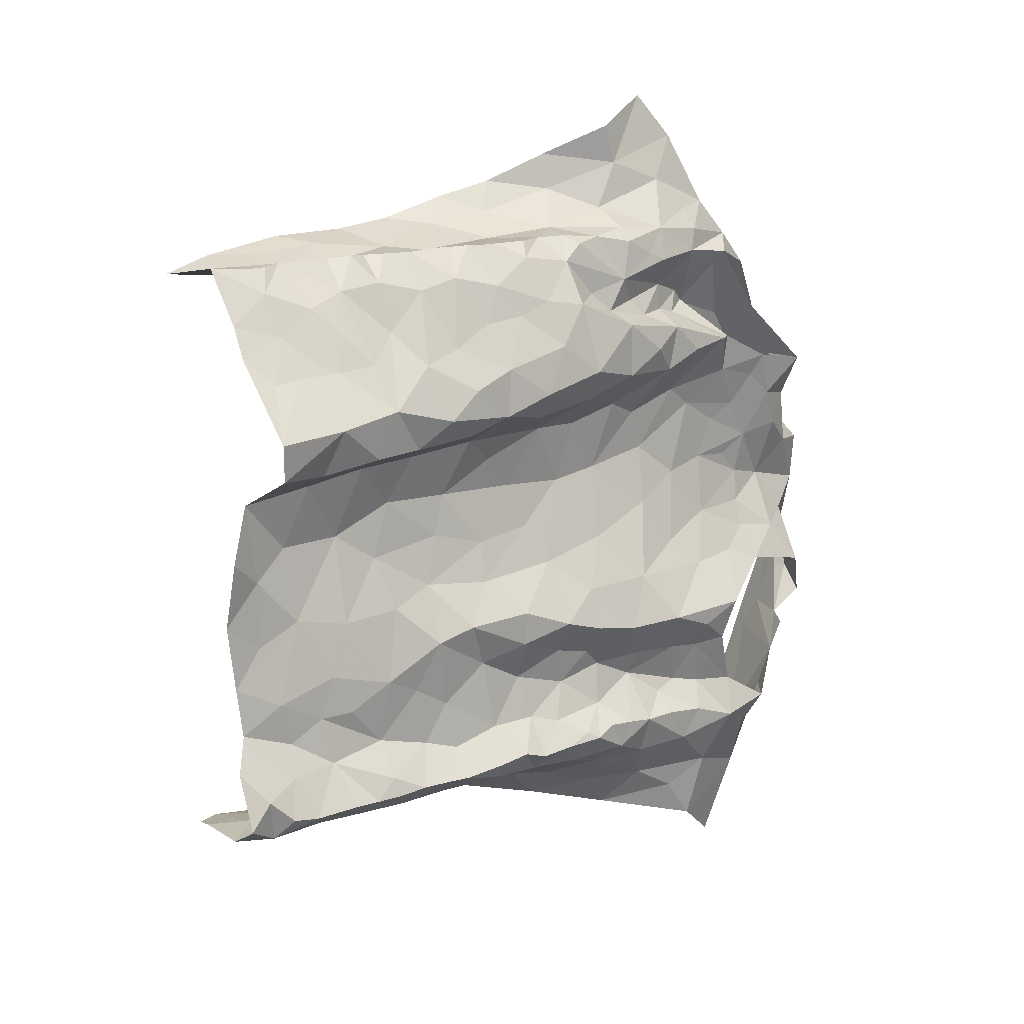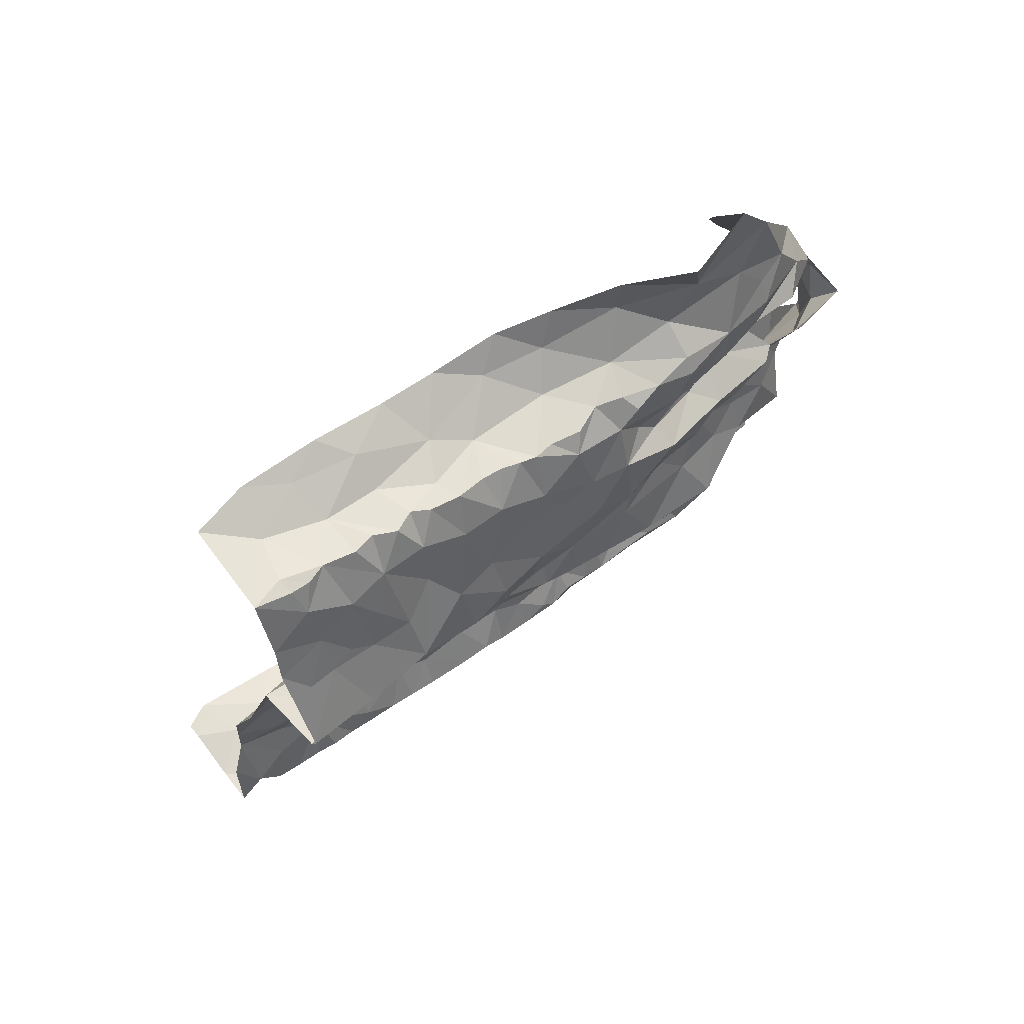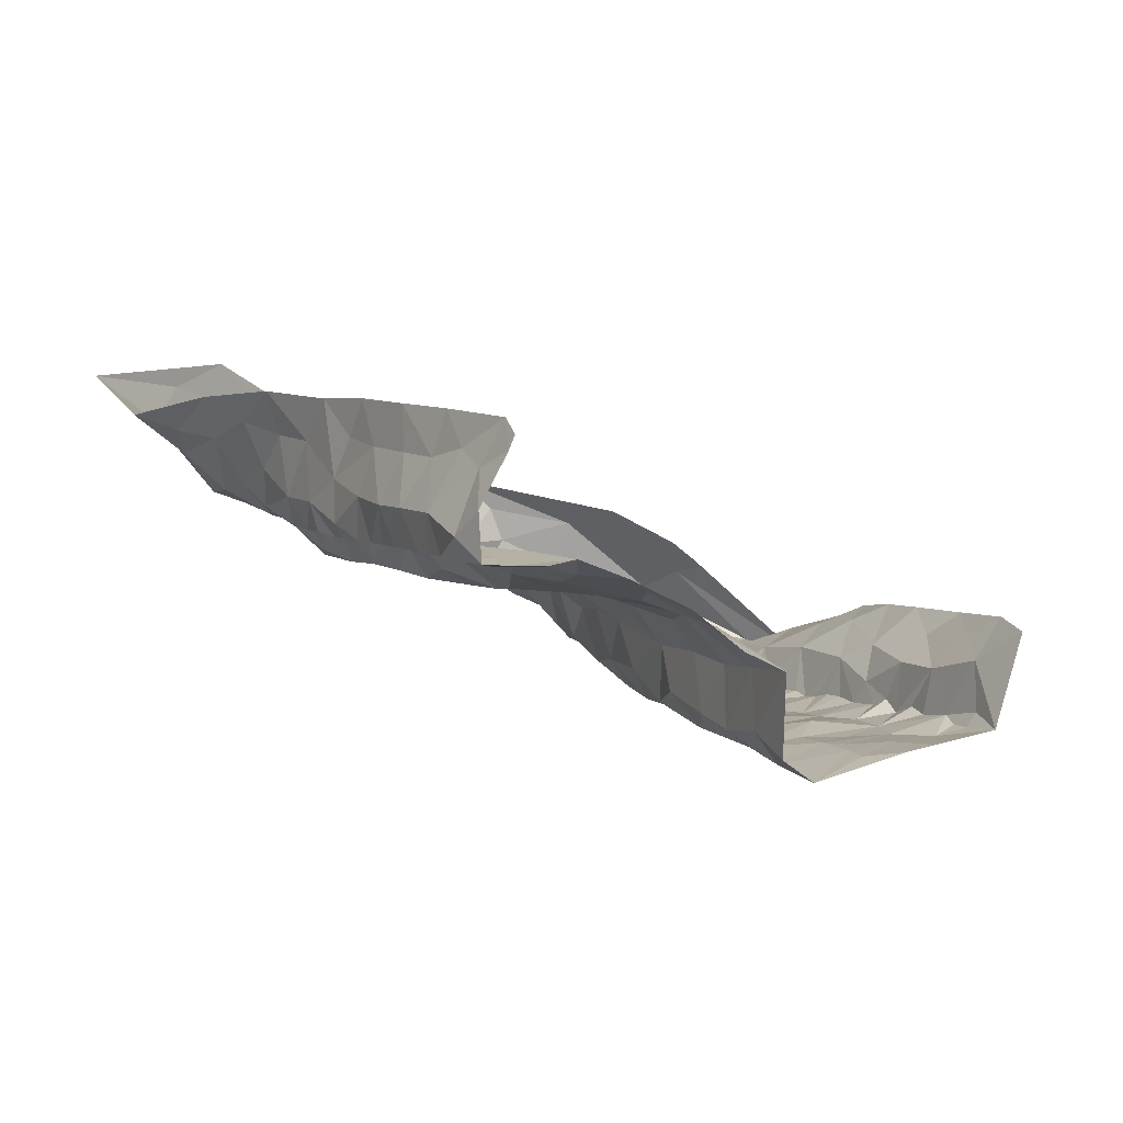
<metadata>
{"format":"obj","ext":"obj","renderer":"f3d","projection":"perspective","resolution":1024,"background":"white","views":[{"elev":-79.9,"azim":-85.1,"up":"+Y"},{"elev":-22.2,"azim":-95.6,"up":"+Y"},{"elev":-34.3,"azim":147.4,"up":"+Y"}]}
</metadata>
<code>
v -0.5524 0.2841 -1.299
v -0.5478 0.3027 -1.264
v -0.5493 0.3318 -1.235
v -0.5482 0.3477 -1.203
v -0.5483 0.3654 -1.187
v -0.5464 0.3959 -1.13
v -0.5433 0.4255 -1.126
v -0.542 0.4893 -0.9799
v -0.5365 0.547 -0.8968
v -0.6323 0.6096 -0.9495
v -0.5952 0.5682 -1.073
v -0.5464 0.3628 -1.357
v -0.5723 0.4974 -1.182
v -0.6892 0.6658 -0.8331
v -0.5051 0.6426 -0.7843
v -0.5297 0.6532 -0.7786
v -0.5601 0.4066 -1.317
v -0.6077 0.5904 -1.016
v -0.5928 0.6054 -0.9484
v -0.5431 0.5771 -0.8677
v -0.5506 0.3143 -1.277
v -0.5552 0.6649 -0.7878
v -0.5721 0.4544 -1.248
v -0.5609 0.4456 -1.206
v -0.5781 0.5302 -1.133
v -0.5464 0.5264 -1.019
v -0.6578 0.6155 -0.8747
v -0.6153 0.6243 -0.8683
v -0.6399 0.6857 -0.7996
v -0.5366 0.6111 -0.8213
v -0.5395 0.3607 -1.295
v -0.5567 0.4139 -1.268
v -0.5412 0.417 -1.186
v -0.5394 0.3843 -1.232
v -0.5502 0.4694 -1.133
v -0.5676 0.5348 -1.081
v -0.5744 0.5653 -1.022
v -0.5661 0.6057 -0.8905
v -0.5422 0.4743 -1.089
v -0.5505 0.5641 -0.9491
v -0.591 0.6529 -0.8191
v -0.04109 0.6347 -0.7814
v -0.03771 0.6217 -0.8155
v -0.0418 0.6017 -0.8446
v -0.04445 0.5765 -0.8864
v -0.06111 0.535 -0.9473
v -0.04985 0.4863 -1.029
v -0.06685 0.3958 -1.139
v -0.06035 0.3503 -1.207
v -0.02402 0.2674 -1.324
v 0.03536 0.2525 -1.314
v 0.01001 0.2702 -1.295
v 0.03456 0.2808 -1.272
v 0.03899 0.3134 -1.227
v 0.03823 0.3751 -1.137
v 0.0407 0.4072 -1.09
v 0.03247 0.4524 -1.025
v 0.03808 0.5144 -0.9399
v 0.01101 0.6019 -0.865
v -0.03061 0.524 -0.9799
v 0.002046 0.6226 -0.8455
v 0.009211 0.5015 -0.9873
v -0.05911 0.2906 -1.318
v -0.005285 0.3006 -1.271
v -0.05994 0.3336 -1.239
v -0.003097 0.4088 -1.135
v 0.009212 0.425 -1.102
v -0.001373 0.4881 -1.017
v -0.001611 0.4588 -1.059
v 0.003746 0.5452 -0.9386
v -0.04144 0.5551 -0.9361
v -0.01917 0.5844 -0.9004
v -0.039 0.3185 -1.272
v -0.01854 0.3786 -1.182
v 0.01969 0.3589 -1.169
v -0.009279 0.3369 -1.231
v -0.04313 0.4201 -1.109
v -0.4469 0.6718 -0.8006
v -0.4367 0.6366 -0.8131
v -0.4425 0.6193 -0.8283
v -0.4522 0.539 -0.8883
v -0.4666 0.4864 -0.9202
v -0.4635 0.4405 -0.9884
v -0.4602 0.4139 -1.026
v -0.4343 0.2912 -1.179
v -0.4459 0.282 -1.202
v -0.5476 0.3145 -1.247
v -0.5484 0.3709 -1.162
v -0.5472 0.3924 -1.151
v -0.5448 0.4119 -1.102
v -0.5457 0.4313 -1.079
v -0.5448 0.4433 -1.06
v -0.5445 0.451 -1.041
v -0.5432 0.4586 -1.024
v -0.5425 0.4734 -1.01
v -0.5428 0.5171 -0.9641
v -0.542 0.5292 -0.9362
v -0.5316 0.5214 -0.9177
v -0.5269 0.5669 -0.8603
v -0.5097 0.5887 -0.8359
v -0.4721 0.6595 -0.7927
v -0.5148 0.5049 -0.9339
v -0.4596 0.6567 -0.8071
v -0.4609 0.2443 -1.271
v -0.4765 0.2796 -1.233
v -0.5144 0.3384 -1.174
v -0.4743 0.528 -0.9087
v -0.4851 0.5569 -0.869
v -0.4935 0.2592 -1.278
v -0.5046 0.3874 -1.092
v -0.4659 0.3522 -1.127
v -0.5129 0.4123 -1.056
v -0.4591 0.5814 -0.8631
v -0.4754 0.4625 -0.9579
v -0.499 0.435 -1.011
v -0.5219 0.2929 -1.247
v -0.5182 0.3665 -1.135
v -0.5248 0.4711 -0.979
v -0.5012 0.31 -1.204
v -0.4711 0.6206 -0.8279
v 0.05316 0.2847 -1.297
v 0.03928 0.2976 -1.249
v 0.03808 0.3245 -1.208
v 0.03957 0.3411 -1.187
v 0.04011 0.3563 -1.165
v 0.03904 0.3906 -1.115
v 0.03652 0.4336 -1.051
v 0.04106 0.4677 -1.004
v 0.03835 0.4893 -0.9736
v 0.02887 0.5085 -0.9536
v 0.02887 0.5319 -0.924
v 0.03136 0.5489 -0.9013
v 0.03481 0.5651 -0.8788
v 0.01142 0.6426 -0.8159
v -0.01565 0.6385 -0.7996
v -0.5006 0.6036 -0.8178
v -0.01162 0.8118 -0.7407
v -0.02858 0.7414 -0.6996
v 0.04285 0.7249 -0.7344
v -0.04875 0.8335 -0.7328
v -0.1531 0.8452 -0.6874
v -0.08724 0.7995 -0.6976
v -0.06092 0.7772 -0.6725
v -0.03735 0.7643 -0.7041
v 0.003032 0.7362 -0.7152
v -0.04481 0.8058 -0.7212
v 0.04582 0.3429 -1.383
v 0.04701 0.37 -1.369
v 0.1498 0.6307 -0.9423
v 0.06763 0.8179 -0.7823
v 0.05416 0.2877 -1.339
v 0.06082 0.4257 -1.29
v 0.0175 0.6649 -0.776
v 0.04619 0.3315 -1.374
v 0.2217 0.7133 -0.8145
v 0.0482 0.6862 -0.7344
v 0.0594 0.6474 -0.7772
v 0.08073 0.5132 -1.162
v 0.07178 0.4689 -1.226
v 0.1195 0.5943 -1.028
v 0.0518 0.3767 -1.303
v 0.05551 0.3952 -1.256
v 0.0528 0.7528 -0.746
v 0.06525 0.4633 -1.161
v 0.07047 0.4975 -1.12
v 0.06036 0.4298 -1.124
v 0.0521 0.4382 -1.063
v 0.0634 0.5185 -0.9762
v 0.03505 0.5884 -0.8512
v 0.1405 0.6448 -0.8591
v 0.1828 0.6617 -0.8381
v 0.1349 0.7133 -0.7762
v 0.1165 0.7648 -0.7815
v 0.03359 0.7905 -0.7524
v 0.06298 0.4788 -1.077
v 0.05994 0.3955 -1.166
v 0.05946 0.4881 -1.018
v 0.07834 0.5642 -0.9469
v 0.04828 0.3409 -1.328
v 0.0608 0.4254 -1.213
v 0.07937 0.5382 -1.044
v 0.1142 0.6222 -0.8959
v 0.05862 0.5453 -0.9149
v 0.09153 0.5477 -1.102
v 0.05588 0.3356 -1.253
v 0.07499 0.5792 -0.8926
v 0.1127 0.6012 -0.9628
v 0.04075 0.6164 -0.8172
v 0.08989 0.5683 -1.002
v 0.08065 0.6825 -0.7622
v 0.1138 0.6546 -0.8145
v 0.05853 0.3689 -1.205
v 0.07185 0.6073 -0.8386
v -0.536 0.7477 -0.8346
v -0.4407 0.7933 -0.8103
v -0.5103 0.7605 -0.8335
v -0.5511 0.7402 -0.8345
v -0.4994 0.676 -0.7434
v -0.4807 0.7335 -0.7192
v -0.3601 0.7935 -0.6874
v -0.4152 0.8024 -0.7499
v -0.4217 0.7709 -0.7058
v -0.5189 0.7095 -0.7409
v -0.5243 0.7484 -0.7506
v -0.5364 0.7454 -0.8026
v -0.56 0.695 -0.7669
v -0.2712 0.7251 -0.7315
v -0.2519 0.7098 -0.7603
v -0.1623 0.7085 -0.744
v -0.1226 0.6948 -0.7287
v -0.3681 0.7095 -0.7025
v -0.2903 0.8467 -0.7033
v -0.3457 0.7084 -0.7197
v -0.3547 0.764 -0.6548
v -0.334 0.8214 -0.7018
v -0.3198 0.7296 -0.6985
v -0.09061 0.7924 -0.6844
v -0.3116 0.7759 -0.6765
v -0.192 0.7188 -0.7473
v -0.1069 0.7453 -0.6752
v -0.2477 0.8307 -0.6575
v -0.1536 0.7375 -0.7044
v -0.168 0.7755 -0.6892
v -0.2269 0.7286 -0.7451
v -0.2798 0.7495 -0.6917
v -0.2514 0.7862 -0.6765
v -0.2163 0.7637 -0.7166
v -0.1967 0.829 -0.6667
v -0.1344 0.8225 -0.6861
v -0.2843 0.8085 -0.6847
v -0.3759 0.2026 -1.234
v -0.4317 0.2452 -1.241
v -0.3134 0.7022 -0.7466
v -0.2217 0.2958 -1.287
v -0.3991 0.6477 -0.7526
v -0.1794 0.278 -1.322
v -0.08523 0.3071 -1.277
v -0.06471 0.6045 -0.8002
v -0.1391 0.6739 -0.7635
v -0.4688 0.312 -1.173
v -0.3376 0.2132 -1.238
v -0.2989 0.6884 -0.7732
v -0.1034 0.3372 -1.223
v -0.07775 0.4508 -1.065
v -0.4398 0.5873 -0.8481
v -0.2473 0.2663 -1.305
v -0.07148 0.5079 -0.98
v -0.09165 0.5131 -0.9286
v -0.1902 0.6717 -0.7936
v -0.1167 0.3985 -1.108
v -0.1621 0.3852 -1.152
v -0.08449 0.371 -1.165
v -0.3079 0.2736 -1.288
v -0.3905 0.4829 -0.9072
v -0.09186 0.4656 -1.016
v -0.4349 0.2633 -1.219
v -0.3761 0.4314 -0.9653
v -0.1667 0.6228 -0.8355
v -0.1583 0.3511 -1.204
v -0.1712 0.3233 -1.253
v -0.1101 0.2878 -1.321
v -0.1496 0.3026 -1.294
v -0.08245 0.5745 -0.8352
v -0.4104 0.4027 -1.005
v -0.4229 0.5866 -0.811
v -0.4019 0.5554 -0.8342
v -0.4277 0.351 -1.091
v -0.435 0.5257 -0.8656
v -0.3777 0.5298 -0.8696
v -0.179 0.4204 -1.117
v -0.1348 0.6335 -0.8023
v -0.3585 0.6754 -0.7551
v -0.3452 0.6349 -0.8217
v -0.3245 0.6581 -0.8029
v -0.2523 0.32 -1.259
v -0.08503 0.6267 -0.7627
v -0.4395 0.3825 -1.06
v -0.3945 0.3687 -1.041
v -0.3677 0.342 -1.069
v -0.3444 0.3856 -1.052
v -0.1261 0.4223 -1.071
v -0.1689 0.4585 -1.055
v -0.2557 0.6824 -0.7913
v -0.08258 0.5415 -0.8877
v -0.1912 0.56 -0.9215
v -0.1362 0.5243 -0.9358
v -0.1374 0.5694 -0.8728
v -0.3794 0.2513 -1.176
v -0.3248 0.3491 -1.171
v -0.3413 0.2918 -1.147
v -0.3338 0.2607 -1.203
v -0.3166 0.3139 -1.226
v -0.2523 0.3621 -1.208
v -0.4371 0.3161 -1.143
v -0.4252 0.4523 -0.9448
v -0.3602 0.3991 -1.011
v -0.3319 0.4343 -1.058
v -0.3492 0.4532 -0.9787
v -0.3281 0.5414 -0.9418
v -0.3301 0.5056 -0.981
v -0.358 0.4973 -0.9237
v -0.3747 0.5853 -0.8237
v -0.2202 0.3874 -1.171
v -0.3884 0.2986 -1.124
v -0.1058 0.4877 -0.9648
v -0.1282 0.4617 -1.011
v -0.3424 0.3305 -1.108
v -0.3267 0.3919 -1.119
v -0.2704 0.5771 -0.923
v -0.2636 0.5439 -0.9666
v -0.3417 0.5741 -0.8934
v -0.2785 0.3958 -1.151
v -0.245 0.649 -0.8274
v -0.3261 0.6044 -0.8709
v -0.2125 0.4686 -1.056
v -0.3057 0.4711 -1.039
v -0.2697 0.4995 -1.023
v -0.2203 0.5102 -1.005
v -0.2745 0.4427 -1.092
v -0.2185 0.6105 -0.865
v -0.2824 0.6209 -0.8651
v -0.175 0.5136 -0.9828
v -0.2309 0.4345 -1.105
v -0.3988 0.6693 -0.7472
v -0.3924 0.6093 -0.7879
f 94 26 39
f 34 4 5
f 24 23 32
f 20 9 99
f 38 20 30
f 28 27 10
f 21 2 87
f 31 1 21
f 30 15 16
f 39 91 92
f 19 10 18
f 40 20 38
f 41 22 206
f 100 136 30
f 101 15 120
f 39 90 91
f 39 92 93
f 26 95 8
f 206 29 41
f 21 3 31
f 12 1 31
f 15 30 136
f 15 136 120
f 32 23 17
f 7 89 6
f 39 7 90
f 39 93 94
f 96 26 8
f 97 40 96
f 40 9 20
f 30 99 100
f 14 27 28
f 3 21 87
f 30 16 22
f 17 12 31
f 4 34 3
f 31 3 34
f 88 89 33
f 33 35 24
f 24 35 13
f 7 39 35
f 35 25 13
f 35 39 36
f 36 25 35
f 11 25 36
f 11 36 37
f 36 39 26
f 26 94 95
f 18 11 37
f 9 97 98
f 9 40 97
f 30 20 99
f 28 29 14
f 31 32 17
f 34 5 88
f 88 33 34
f 24 34 33
f 24 13 23
f 28 19 38
f 29 28 41
f 30 22 41
f 34 32 31
f 24 32 34
f 26 96 40
f 37 26 40
f 18 37 19
f 37 36 26
f 19 28 10
f 40 19 37
f 30 41 38
f 40 38 19
f 28 38 41
f 7 33 89
f 35 33 7
f 43 134 135
f 64 53 122
f 42 43 135
f 76 122 54
f 69 244 77
f 62 68 128
f 47 60 247
f 66 55 126
f 247 60 46
f 57 69 127
f 125 75 124
f 67 126 56
f 70 131 132
f 134 43 61
f 72 59 61
f 72 45 71
f 130 70 62
f 72 133 59
f 43 44 61
f 61 44 72
f 76 123 124
f 65 237 73
f 76 65 73
f 76 54 123
f 66 75 55
f 75 66 74
f 48 74 66
f 66 77 48
f 67 56 127
f 244 69 47
f 128 68 57
f 130 62 129
f 70 58 131
f 70 130 58
f 132 133 72
f 45 72 44
f 51 52 50
f 64 52 53
f 50 52 63
f 52 64 63
f 49 65 74
f 48 252 74
f 67 66 126
f 68 69 57
f 67 127 69
f 72 70 132
f 60 71 46
f 71 60 70
f 64 73 63
f 73 237 63
f 73 64 76
f 75 76 124
f 74 65 76
f 76 64 122
f 49 74 252
f 60 68 62
f 70 60 62
f 71 70 72
f 75 74 76
f 67 77 66
f 68 47 69
f 68 60 47
f 77 67 69
f 116 87 2
f 116 3 87
f 88 117 89
f 110 277 112
f 112 91 90
f 115 93 112
f 89 117 6
f 103 120 80
f 8 95 118
f 97 96 102
f 108 136 100
f 108 100 99
f 113 245 120
f 108 120 136
f 95 94 118
f 256 105 232
f 79 78 103
f 102 98 97
f 82 81 107
f 112 92 91
f 80 79 103
f 115 84 83
f 245 80 120
f 120 103 101
f 104 232 105
f 105 256 86
f 119 86 85
f 4 3 106
f 5 4 106
f 267 110 111
f 110 90 6
f 90 110 112
f 110 267 277
f 82 107 102
f 102 96 118
f 118 96 8
f 102 108 98
f 9 108 99
f 9 98 108
f 81 113 108
f 1 116 2
f 104 105 109
f 119 105 86
f 106 88 5
f 117 110 6
f 277 84 112
f 112 93 92
f 118 94 115
f 112 84 115
f 118 114 102
f 107 81 108
f 108 113 120
f 119 116 105
f 1 109 116
f 116 119 3
f 106 3 119
f 240 119 85
f 115 83 114
f 93 115 94
f 115 114 118
f 102 107 108
f 116 109 105
f 106 117 88
f 294 111 106
f 106 119 240
f 294 106 240
f 111 117 106
f 110 117 111
f 114 82 102
f 129 62 128
f 167 127 56
f 59 133 169
f 121 53 52
f 52 51 121
f 55 75 125
f 90 7 6
f 2 21 1
f 103 78 101
f 144 145 146
f 139 145 156
f 138 145 144
f 144 142 217
f 142 144 146
f 140 141 146
f 146 229 142
f 145 137 146
f 229 146 141
f 137 140 146
f 145 139 163
f 143 144 217
f 137 145 174
f 174 145 163
f 126 55 176
f 126 176 166
f 163 139 172
f 129 128 177
f 134 157 153
f 135 153 42
f 183 131 58
f 154 179 151
f 154 148 179
f 150 173 155
f 165 158 184
f 160 181 184
f 137 174 150
f 150 140 137
f 166 164 175
f 176 55 125
f 133 132 183
f 53 121 122
f 51 151 121
f 185 192 123
f 122 185 54
f 188 134 61
f 187 189 160
f 190 139 156
f 148 154 147
f 167 177 127
f 167 56 166
f 166 56 126
f 129 177 168
f 177 57 127
f 183 58 168
f 187 160 149
f 151 179 121
f 192 124 123
f 170 182 149
f 157 156 153
f 134 153 135
f 134 188 157
f 148 161 179
f 174 163 173
f 164 158 165
f 159 158 164
f 175 167 166
f 159 164 180
f 180 162 159
f 128 57 177
f 58 130 129
f 132 131 183
f 54 185 123
f 192 125 124
f 125 192 176
f 152 161 148
f 149 171 170
f 181 175 184
f 164 165 175
f 168 189 178
f 177 181 168
f 58 129 168
f 181 160 189
f 162 152 159
f 59 188 61
f 188 59 169
f 170 171 191
f 172 139 190
f 191 172 190
f 172 173 163
f 173 172 155
f 175 177 167
f 183 168 178
f 172 191 171
f 171 155 172
f 186 193 133
f 156 157 190
f 176 180 164
f 168 181 189
f 185 161 162
f 152 162 161
f 191 157 193
f 193 182 191
f 178 182 186
f 179 161 185
f 164 166 176
f 180 176 192
f 175 181 177
f 121 179 185
f 175 165 184
f 192 185 162
f 122 121 185
f 187 149 182
f 178 186 183
f 187 182 178
f 187 178 189
f 150 174 173
f 190 157 191
f 186 133 183
f 182 193 186
f 170 191 182
f 192 162 180
f 193 157 188
f 169 193 188
f 133 193 169
f 206 203 204
f 196 194 197
f 197 14 205
f 29 206 204
f 195 201 212
f 201 215 212
f 201 202 200
f 215 201 200
f 78 198 101
f 16 206 22
f 199 203 198
f 202 201 204
f 201 195 204
f 198 15 101
f 206 16 203
f 15 203 16
f 202 204 199
f 14 29 205
f 203 15 198
f 204 203 199
f 195 205 204
f 29 204 205
f 196 205 195
f 197 205 196
f 213 216 211
f 211 216 214
f 224 207 208
f 222 210 220
f 143 217 220
f 214 200 202
f 218 214 216
f 223 217 229
f 229 141 228
f 212 215 230
f 215 200 218
f 215 218 230
f 221 212 230
f 216 213 233
f 207 216 233
f 209 210 222
f 209 222 219
f 223 220 217
f 218 225 226
f 225 218 216
f 225 216 207
f 228 223 229
f 219 227 224
f 227 222 223
f 226 228 221
f 223 228 227
f 200 214 218
f 230 218 226
f 222 227 219
f 226 221 230
f 225 227 226
f 226 227 228
f 217 142 229
f 225 207 227
f 227 207 224
f 220 223 222
f 259 252 251
f 268 81 82
f 231 232 104
f 295 82 114
f 81 268 245
f 265 235 79
f 253 292 291
f 264 83 84
f 238 42 276
f 252 250 251
f 243 65 49
f 210 209 239
f 45 284 71
f 42 238 43
f 274 233 272
f 211 324 272
f 236 234 246
f 236 261 262
f 239 276 210
f 264 84 277
f 81 245 113
f 283 208 207
f 233 213 272
f 262 234 236
f 48 77 250
f 243 237 65
f 209 249 239
f 85 86 256
f 295 114 83
f 272 324 235
f 243 49 252
f 284 45 263
f 238 263 44
f 271 276 239
f 294 240 85
f 82 295 254
f 268 82 254
f 250 77 244
f 48 250 252
f 209 219 249
f 80 265 79
f 245 265 80
f 233 242 207
f 246 234 253
f 260 243 259
f 263 45 44
f 44 43 238
f 278 277 267
f 295 83 264
f 244 281 250
f 255 47 247
f 305 247 248
f 245 268 265
f 237 260 261
f 304 111 294
f 241 291 288
f 264 257 295
f 255 244 47
f 306 255 305
f 247 46 248
f 224 249 219
f 262 260 234
f 46 284 248
f 256 232 231
f 264 296 257
f 247 305 255
f 313 258 249
f 271 239 249
f 250 281 270
f 243 252 259
f 284 46 71
f 256 288 85
f 304 294 85
f 231 241 288
f 256 231 288
f 281 244 255
f 254 269 268
f 257 296 298
f 283 313 249
f 251 250 270
f 269 266 268
f 303 259 251
f 249 258 271
f 303 293 259
f 272 213 211
f 260 237 243
f 237 261 63
f 260 262 261
f 267 111 304
f 238 276 263
f 263 276 271
f 263 271 287
f 278 296 264
f 265 268 266
f 265 266 302
f 302 325 265
f 85 288 304
f 288 291 290
f 288 290 304
f 253 291 241
f 306 305 322
f 283 249 224
f 271 258 287
f 272 273 274
f 302 273 325
f 272 235 273
f 325 273 235
f 293 260 259
f 260 293 275
f 260 275 234
f 292 253 275
f 277 278 264
f 296 278 279
f 279 278 267
f 279 280 296
f 304 279 267
f 270 282 315
f 281 255 306
f 282 281 306
f 282 270 281
f 266 269 302
f 269 311 302
f 273 302 314
f 283 224 208
f 263 287 284
f 248 284 286
f 285 286 287
f 287 286 284
f 304 290 307
f 289 307 290
f 289 290 292
f 290 291 292
f 234 275 253
f 293 289 292
f 275 293 292
f 295 257 254
f 254 257 301
f 301 257 298
f 298 300 301
f 280 297 296
f 297 298 296
f 269 254 301
f 299 301 300
f 269 301 311
f 301 299 311
f 311 299 309
f 270 315 323
f 270 303 251
f 274 242 233
f 303 312 293
f 312 303 323
f 270 323 303
f 308 312 319
f 274 283 242
f 320 258 313
f 283 274 313
f 321 313 274
f 321 274 273
f 320 313 321
f 283 207 242
f 286 322 305
f 248 286 305
f 322 282 306
f 285 287 320
f 320 287 258
f 320 309 285
f 307 289 308
f 307 280 279
f 289 293 312
f 299 310 309
f 299 300 310
f 310 300 317
f 314 311 309
f 319 323 315
f 308 289 312
f 279 304 307
f 314 302 311
f 314 321 273
f 285 322 286
f 318 282 322
f 315 282 318
f 300 298 297
f 317 319 315
f 300 297 316
f 316 317 300
f 317 315 318
f 317 316 319
f 316 297 319
f 297 280 308
f 297 308 319
f 317 318 310
f 308 280 307
f 309 320 321
f 285 309 310
f 322 310 318
f 285 310 322
f 314 309 321
f 324 78 79
f 235 324 79
f 265 325 235
f 319 312 323

</code>
